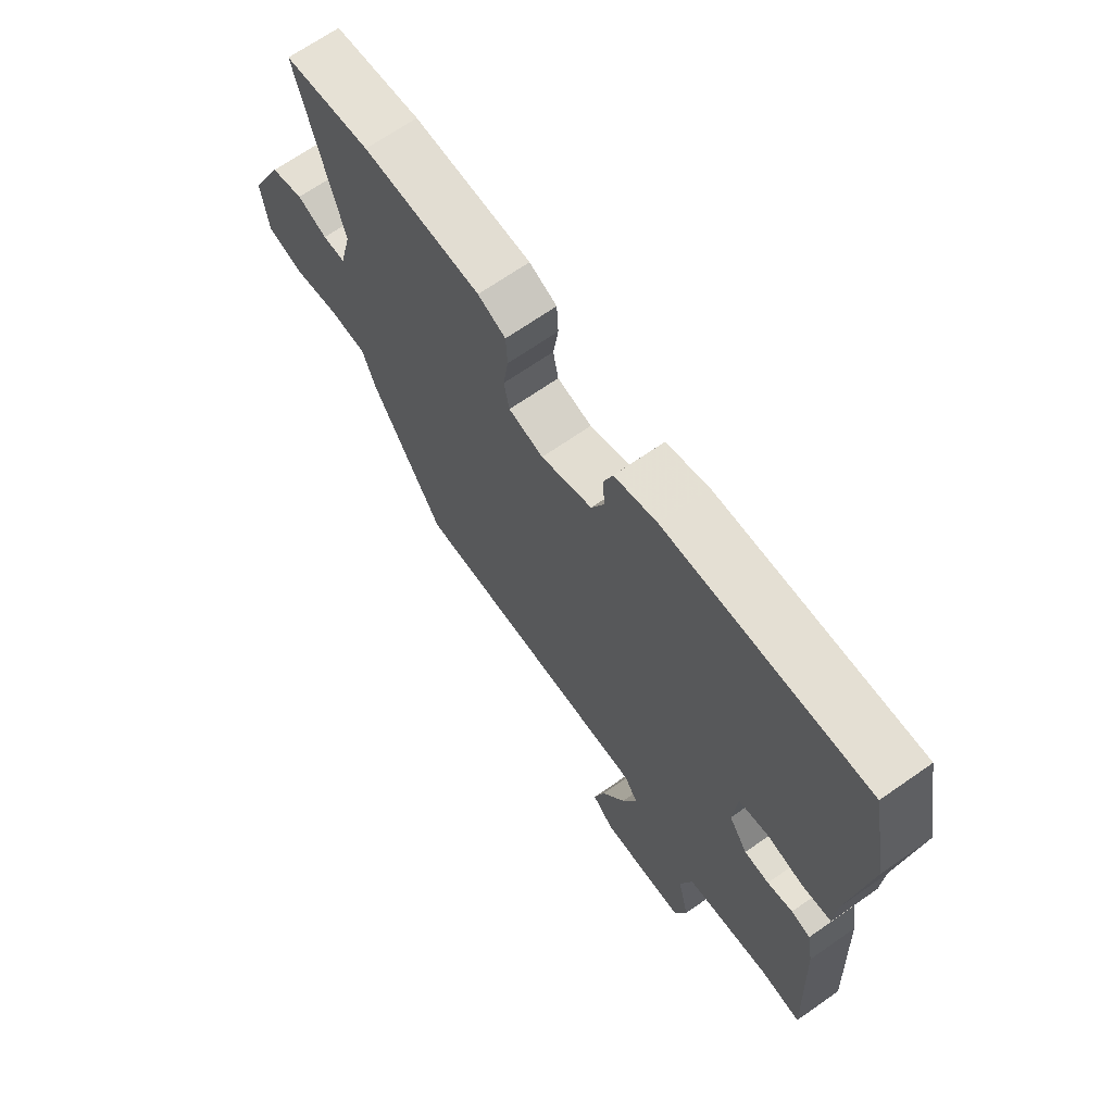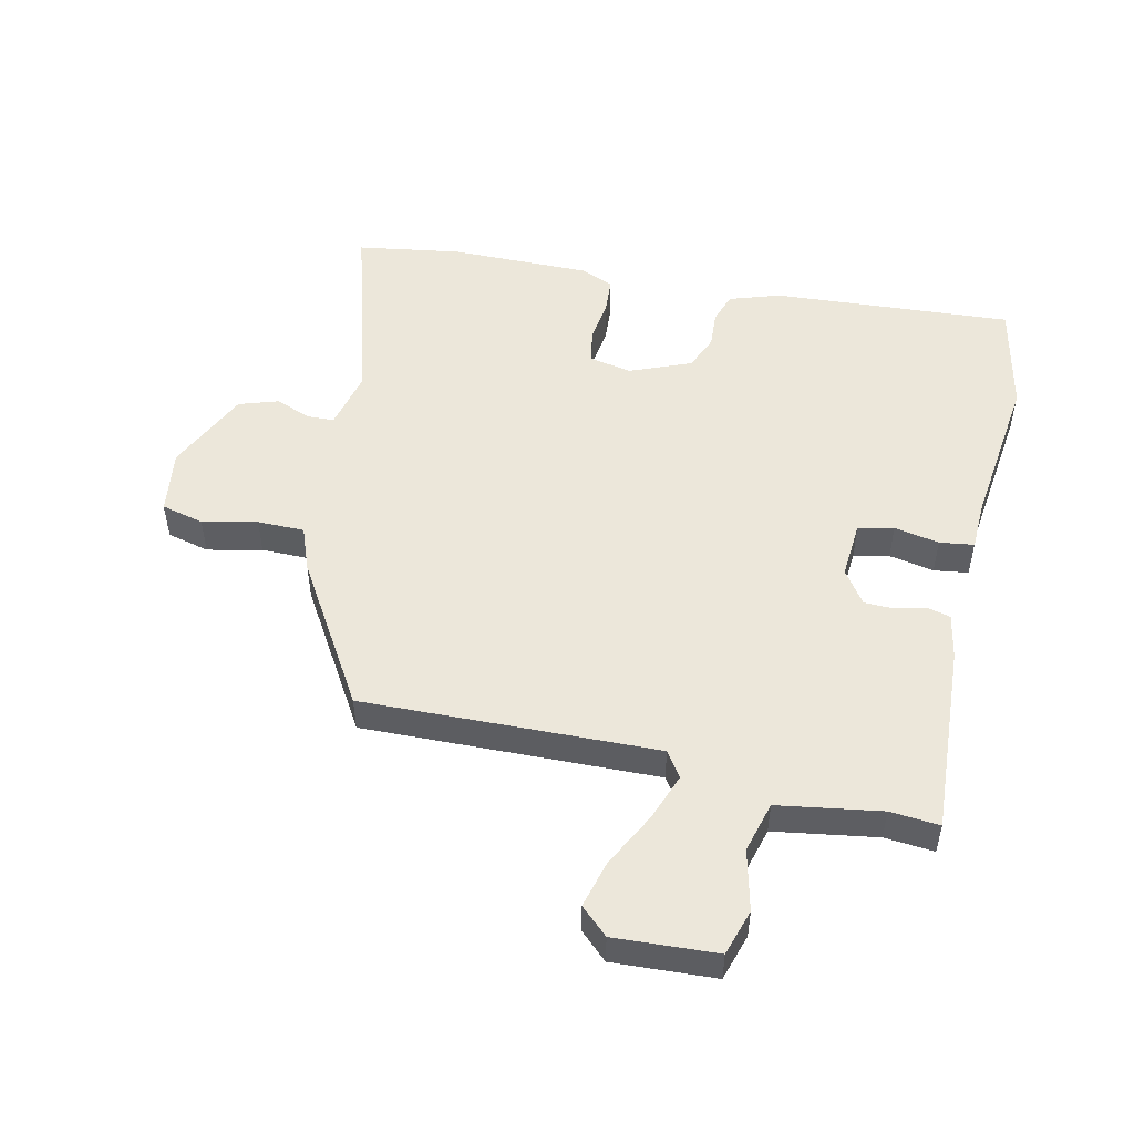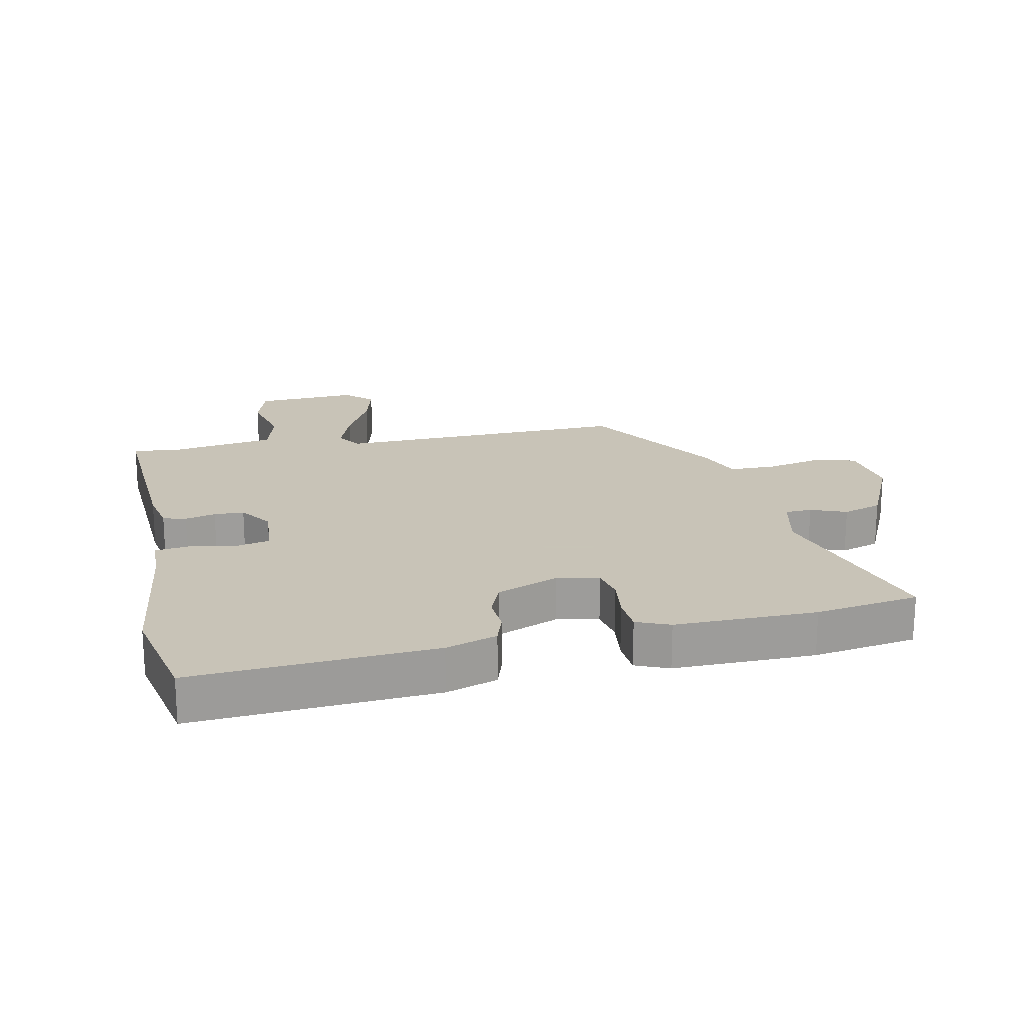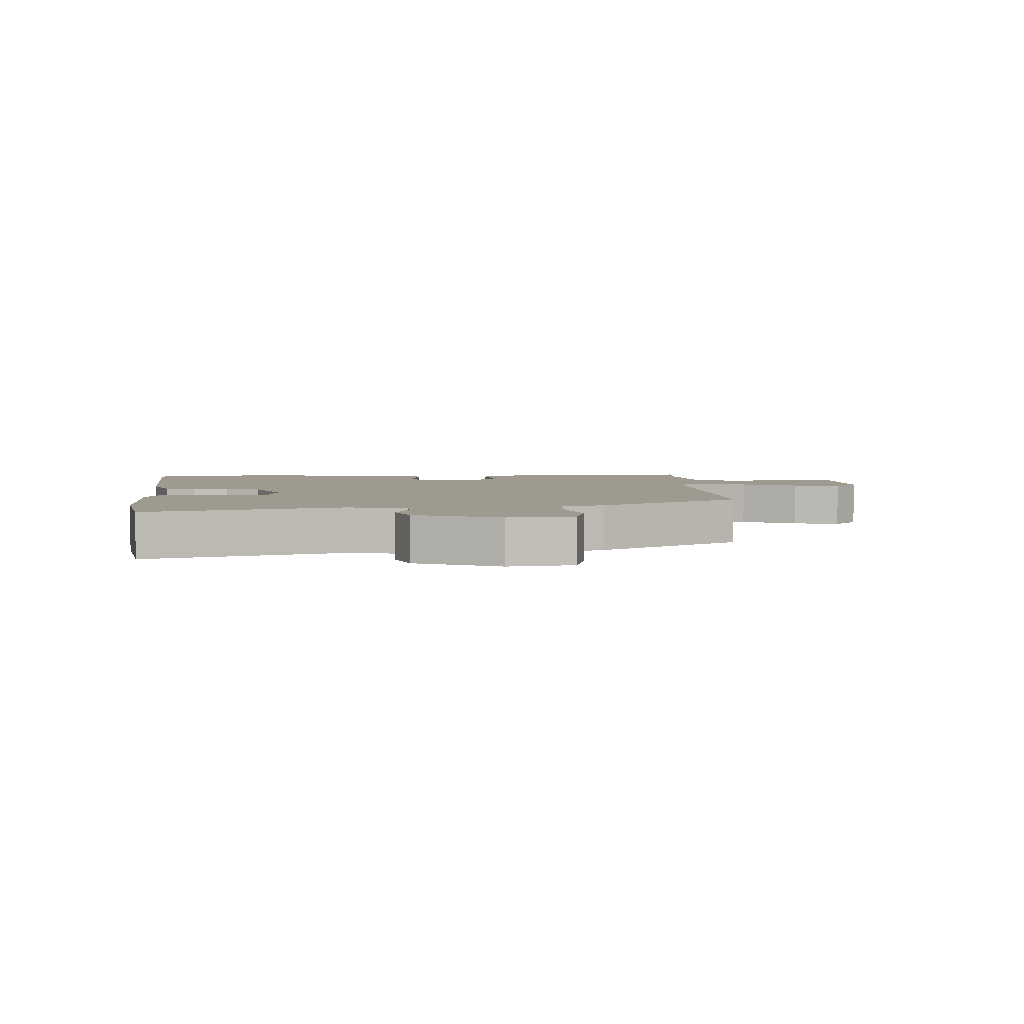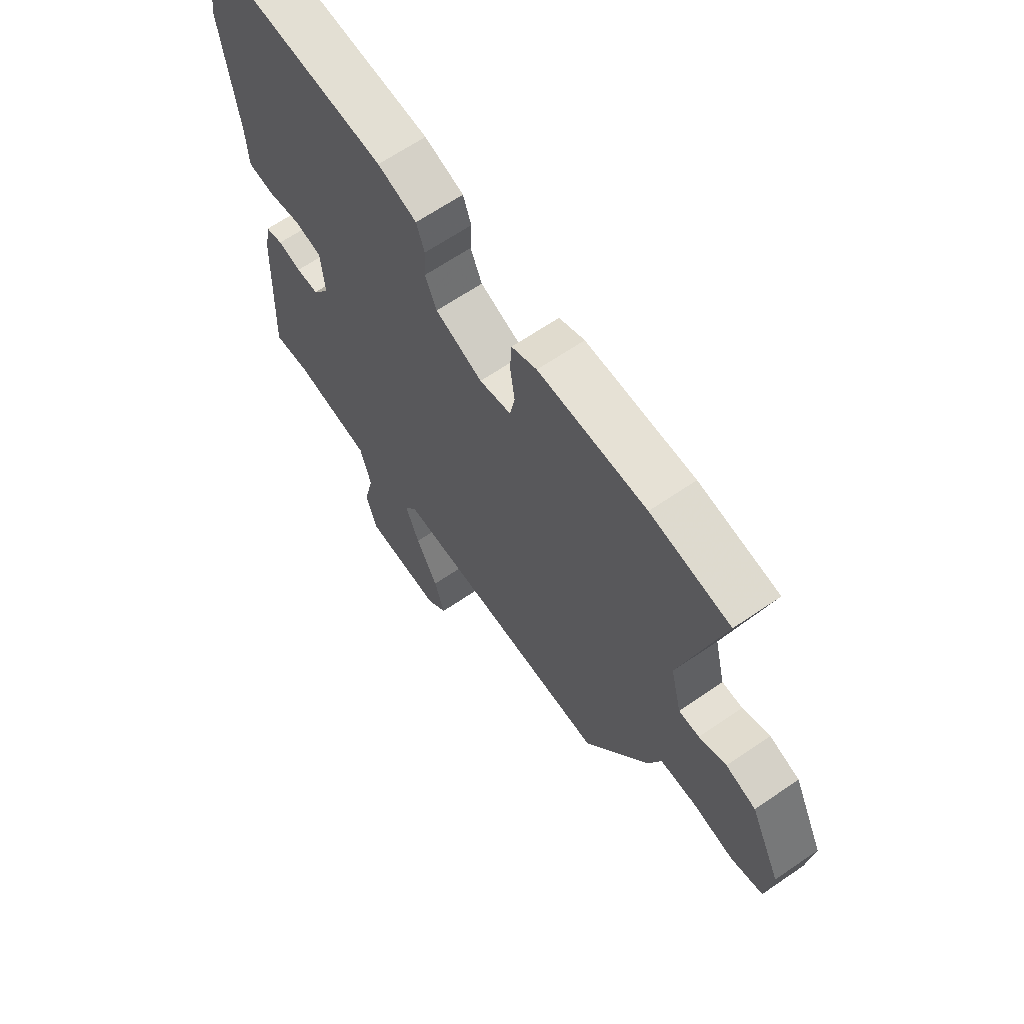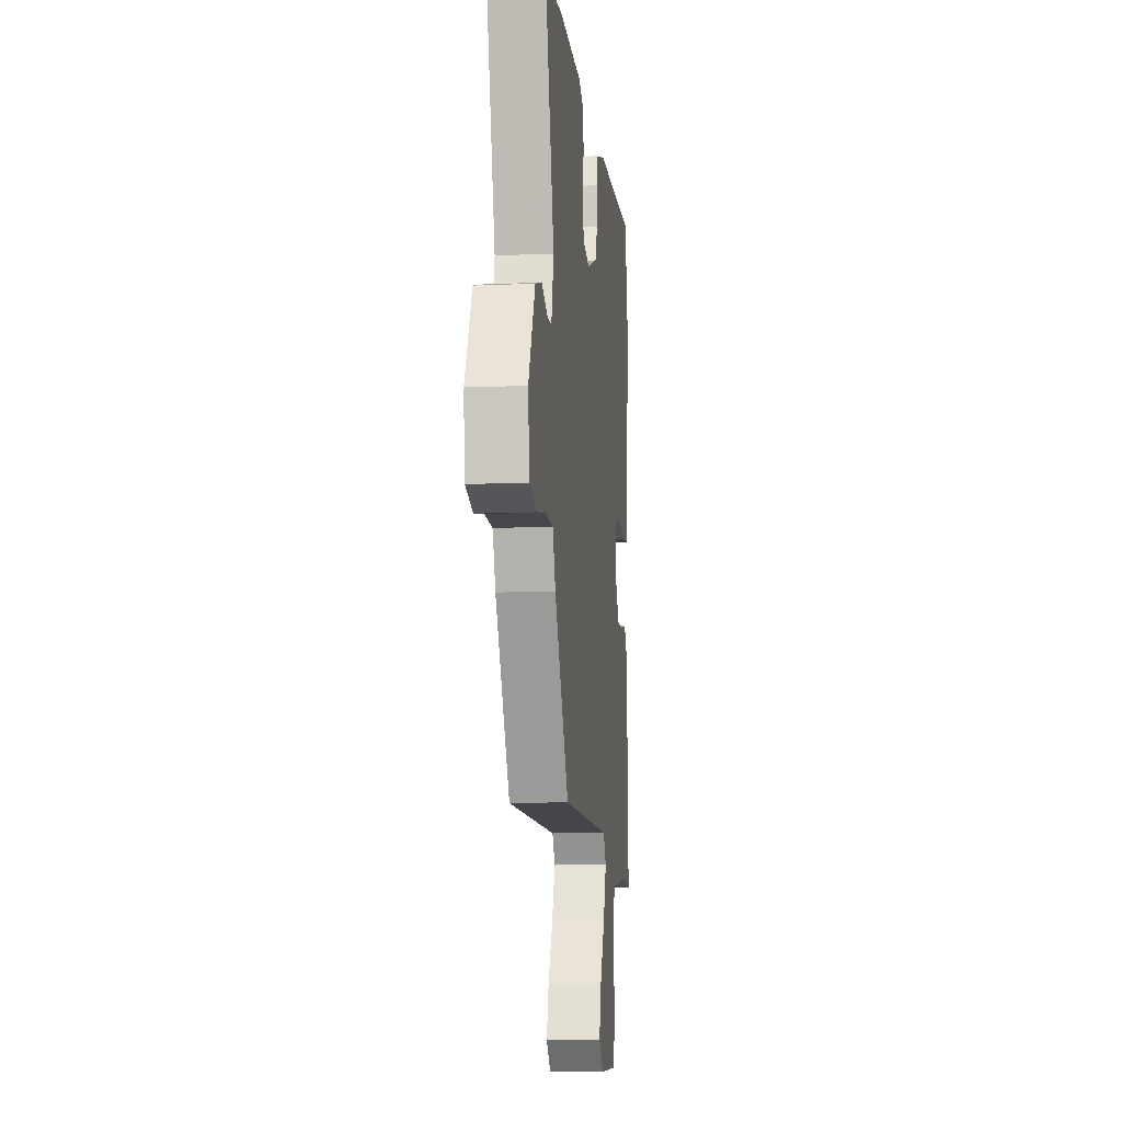
<metadata>
{"format":"obj","ext":"obj","renderer":"f3d","projection":"perspective","resolution":1024,"background":"white","views":[{"elev":68.1,"azim":-125.0,"up":"+Z"},{"elev":51.2,"azim":-168.1,"up":"+Y"},{"elev":19.8,"azim":-12.6,"up":"+Y"},{"elev":3.7,"azim":85.2,"up":"+Y"},{"elev":65.0,"azim":55.4,"up":"+Z"},{"elev":-10.9,"azim":96.1,"up":"+Z"}]}
</metadata>
<code>
v 0.384 0.07 -0.461
v -0.088 0.07 -0.454
v -0.115 0.07 -0.495
v -0.086 0.07 -0.571
v -0.04 0.07 -0.658
v -0.019 0.07 -0.733
v -0.062 0.07 -0.774
v -0.226 0.07 -0.767
v -0.25 0.07 -0.693
v -0.228 0.07 -0.596
v -0.251 0.07 -0.515
v -0.416 0.07 -0.491
v -0.495 0.07 -0.499
v -0.481 0.07 -0.193
v -0.468 0.07 -0.121
v -0.431 0.07 -0.111
v -0.382 0.07 -0.123
v -0.334 0.07 -0.121
v -0.298 0.07 -0.067
v -0.306 0.07 0.025
v -0.363 0.07 0.037
v -0.435 0.07 0.022
v -0.49 0.07 0.029
v -0.494 0.07 0.109
v -0.528 0.07 0.358
v -0.493 0.07 0.536
v -0.108 0.07 0.515
v -0.026 0.07 0.489
v -0.009 0.07 0.44
v -0.012 0.07 0.381
v 0.012 0.07 0.325
v 0.111 0.07 0.286
v 0.178 0.07 0.301
v 0.188 0.07 0.355
v 0.178 0.07 0.424
v 0.181 0.07 0.482
v 0.234 0.07 0.505
v 0.46 0.07 0.506
v 0.626 0.07 0.482
v 0.541 0.07 0.171
v 0.564 0.07 0.077
v 0.607 0.07 0.076
v 0.664 0.07 0.099
v 0.727 0.07 0.079
v 0.791 0.07 -0.054
v 0.778 0.07 -0.158
v 0.71 0.07 -0.176
v 0.622 0.07 -0.158
v 0.547 0.07 -0.159
v 0.521 0.07 -0.23
v 0.384 0 -0.461
v -0.088 0 -0.454
v -0.115 0 -0.495
v -0.086 0 -0.571
v -0.04 0 -0.658
v -0.019 0 -0.733
v -0.062 0 -0.774
v -0.226 0 -0.767
v -0.25 0 -0.693
v -0.228 0 -0.596
v -0.251 0 -0.515
v -0.416 0 -0.491
v -0.495 0 -0.499
v -0.481 0 -0.193
v -0.468 0 -0.121
v -0.431 0 -0.111
v -0.382 0 -0.123
v -0.334 0 -0.121
v -0.298 0 -0.067
v -0.306 0 0.025
v -0.363 0 0.037
v -0.435 0 0.022
v -0.49 0 0.029
v -0.494 0 0.109
v -0.528 0 0.358
v -0.493 0 0.536
v -0.108 0 0.515
v -0.026 0 0.489
v -0.009 0 0.44
v -0.012 0 0.381
v 0.012 0 0.325
v 0.111 0 0.286
v 0.178 0 0.301
v 0.188 0 0.355
v 0.178 0 0.424
v 0.181 0 0.482
v 0.234 0 0.505
v 0.46 0 0.506
v 0.626 0 0.482
v 0.541 0 0.171
v 0.564 0 0.077
v 0.607 0 0.076
v 0.664 0 0.099
v 0.727 0 0.079
v 0.791 0 -0.054
v 0.778 0 -0.158
v 0.71 0 -0.176
v 0.622 0 -0.158
v 0.547 0 -0.159
v 0.521 0 -0.23
f 49 50 1 2
f 45 46 47 48
f 45 48 49
f 42 43 44 45
f 41 42 45 49
f 40 41 49 2
f 38 39 40 2
f 34 35 36 37
f 33 34 37 38
f 27 28 29 30
f 27 30 31
f 24 25 26 27
f 24 27 31
f 21 22 23 24
f 20 21 24 31
f 19 20 31 32
f 14 15 16 17
f 12 13 14 17
f 11 12 17 18
f 10 11 18 19
f 8 9 10
f 7 8 10
f 4 5 6 7
f 3 4 7 10
f 33 38 2 3
f 19 32 33
f 3 10 19 33
f 52 51 100 99
f 98 97 96 95
f 99 98 95
f 95 94 93 92
f 99 95 92 91
f 52 99 91 90
f 52 90 89 88
f 87 86 85 84
f 88 87 84 83
f 80 79 78 77
f 81 80 77
f 77 76 75 74
f 81 77 74
f 74 73 72 71
f 81 74 71 70
f 82 81 70 69
f 67 66 65 64
f 67 64 63 62
f 68 67 62 61
f 69 68 61 60
f 60 59 58
f 60 58 57
f 57 56 55 54
f 60 57 54 53
f 53 52 88 83
f 83 82 69
f 83 69 60 53
f 1 51 52 2
f 2 52 53 3
f 3 53 54 4
f 4 54 55 5
f 5 55 56 6
f 6 56 57 7
f 7 57 58 8
f 8 58 59 9
f 9 59 60 10
f 10 60 61 11
f 11 61 62 12
f 12 62 63 13
f 13 63 64 14
f 14 64 65 15
f 15 65 66 16
f 16 66 67 17
f 17 67 68 18
f 18 68 69 19
f 19 69 70 20
f 20 70 71 21
f 21 71 72 22
f 22 72 73 23
f 23 73 74 24
f 24 74 75 25
f 25 75 76 26
f 26 76 77 27
f 27 77 78 28
f 28 78 79 29
f 29 79 80 30
f 30 80 81 31
f 31 81 82 32
f 32 82 83 33
f 33 83 84 34
f 34 84 85 35
f 35 85 86 36
f 36 86 87 37
f 37 87 88 38
f 38 88 89 39
f 39 89 90 40
f 40 90 91 41
f 41 91 92 42
f 42 92 93 43
f 43 93 94 44
f 44 94 95 45
f 45 95 96 46
f 46 96 97 47
f 47 97 98 48
f 48 98 99 49
f 49 99 100 50
f 50 100 51 1

</code>
